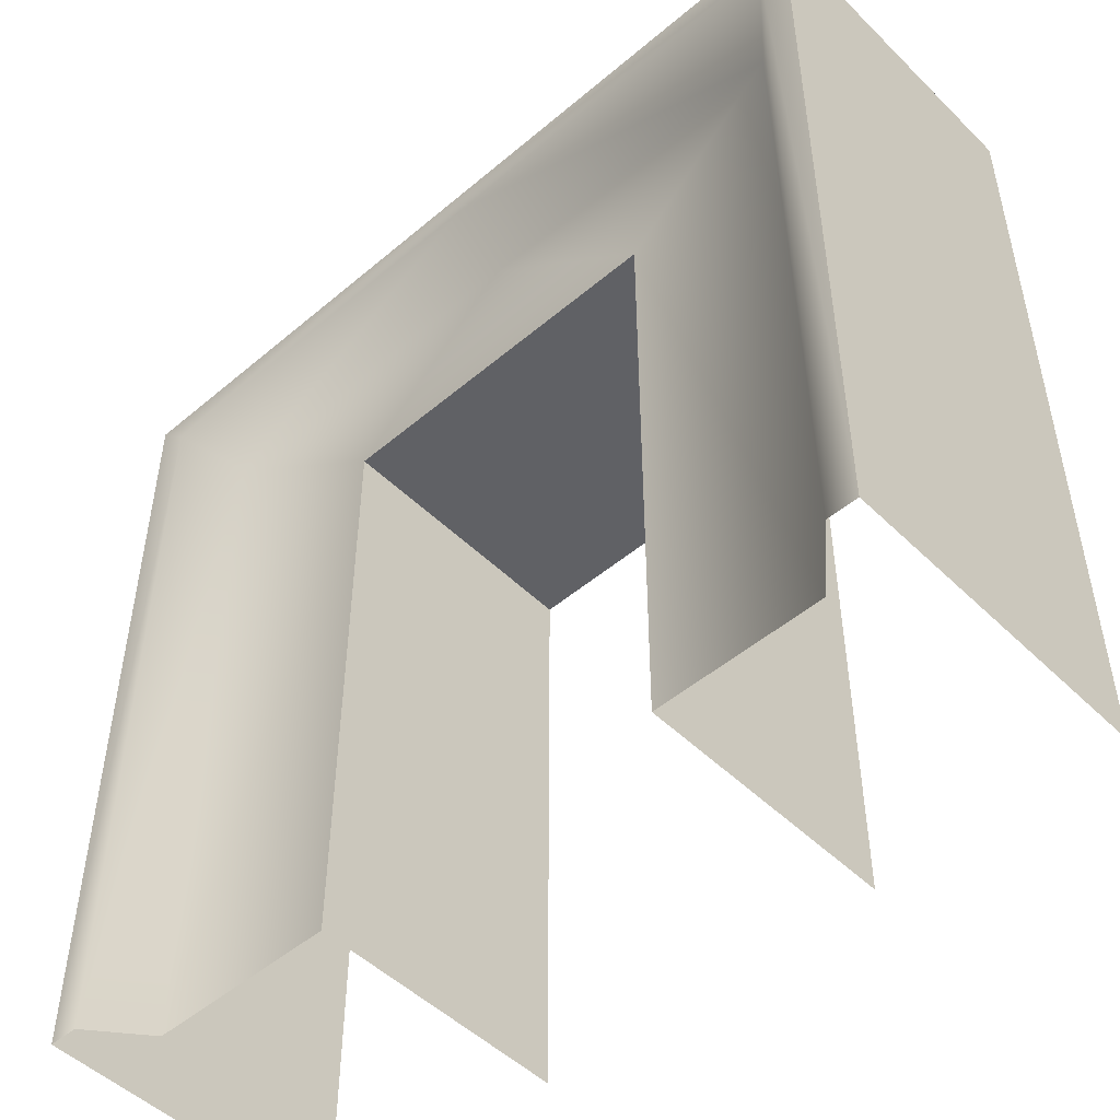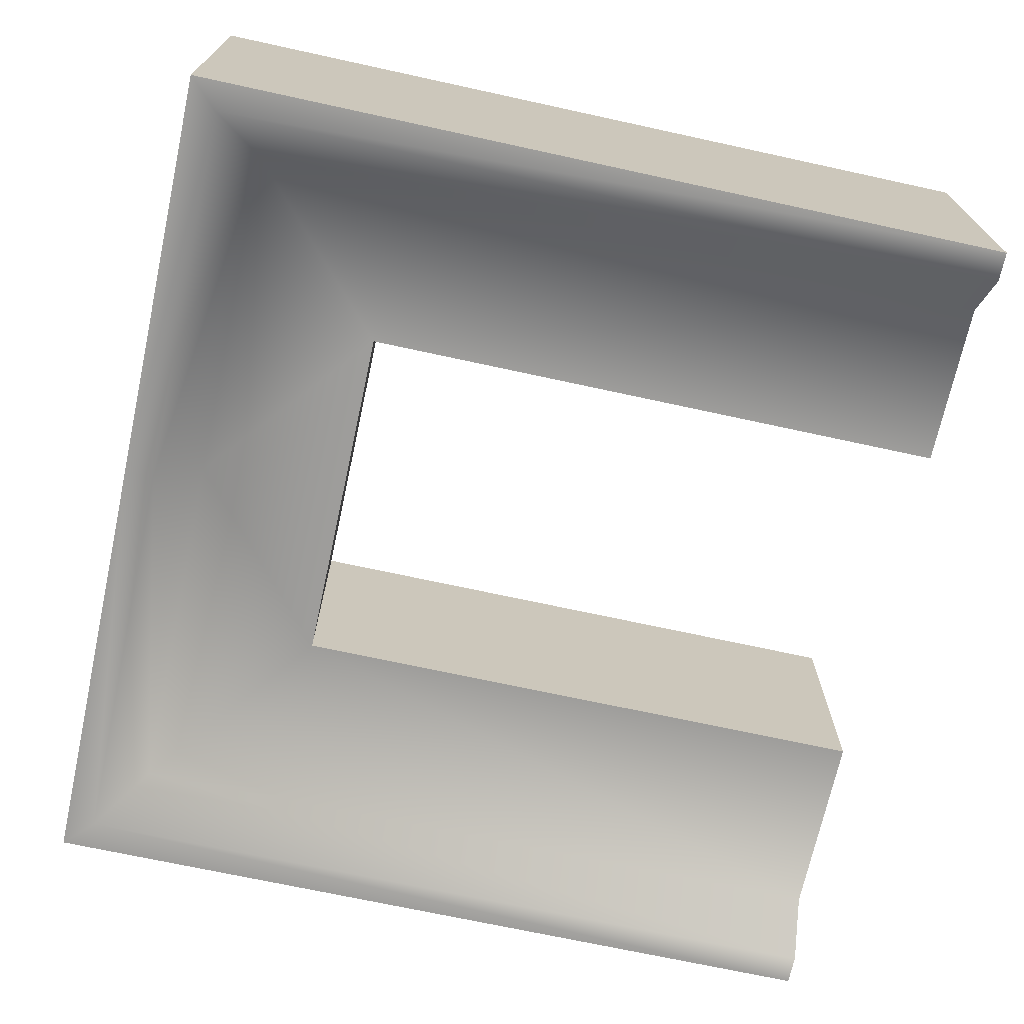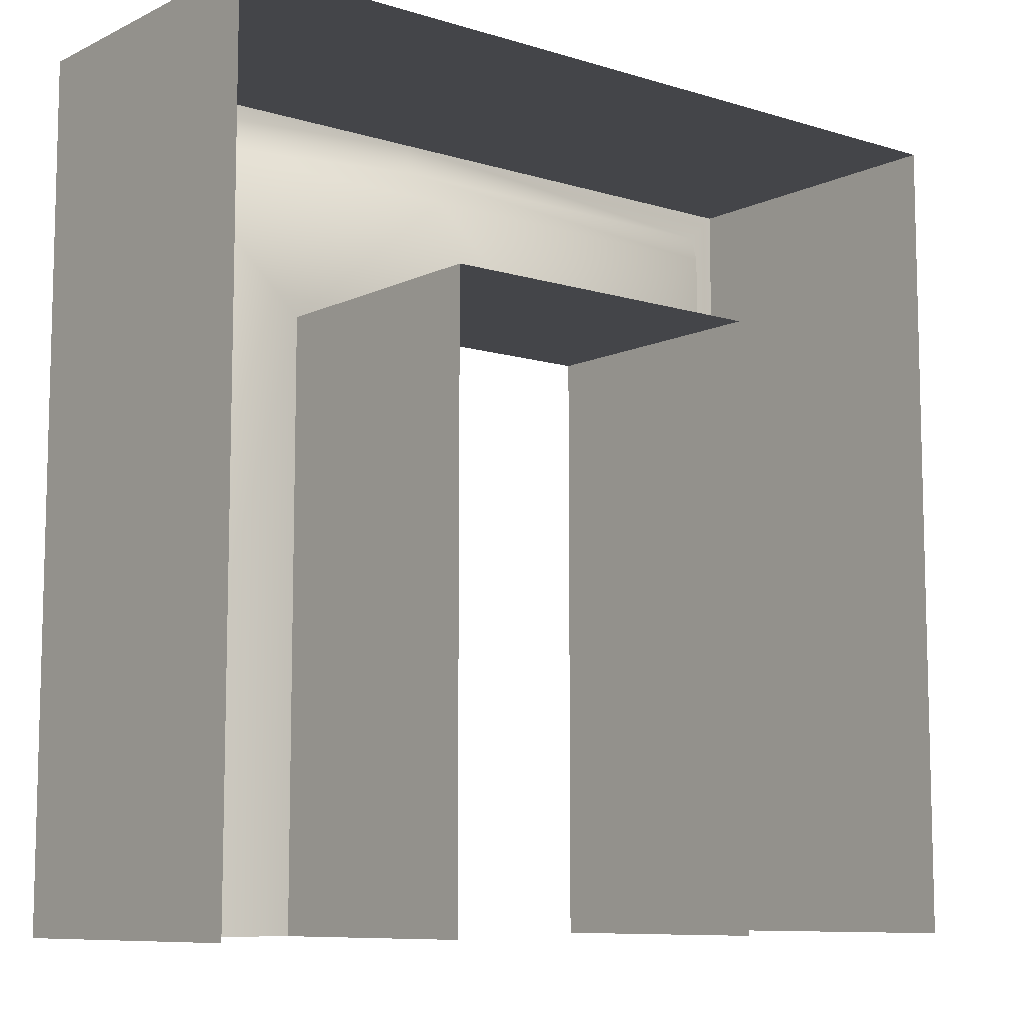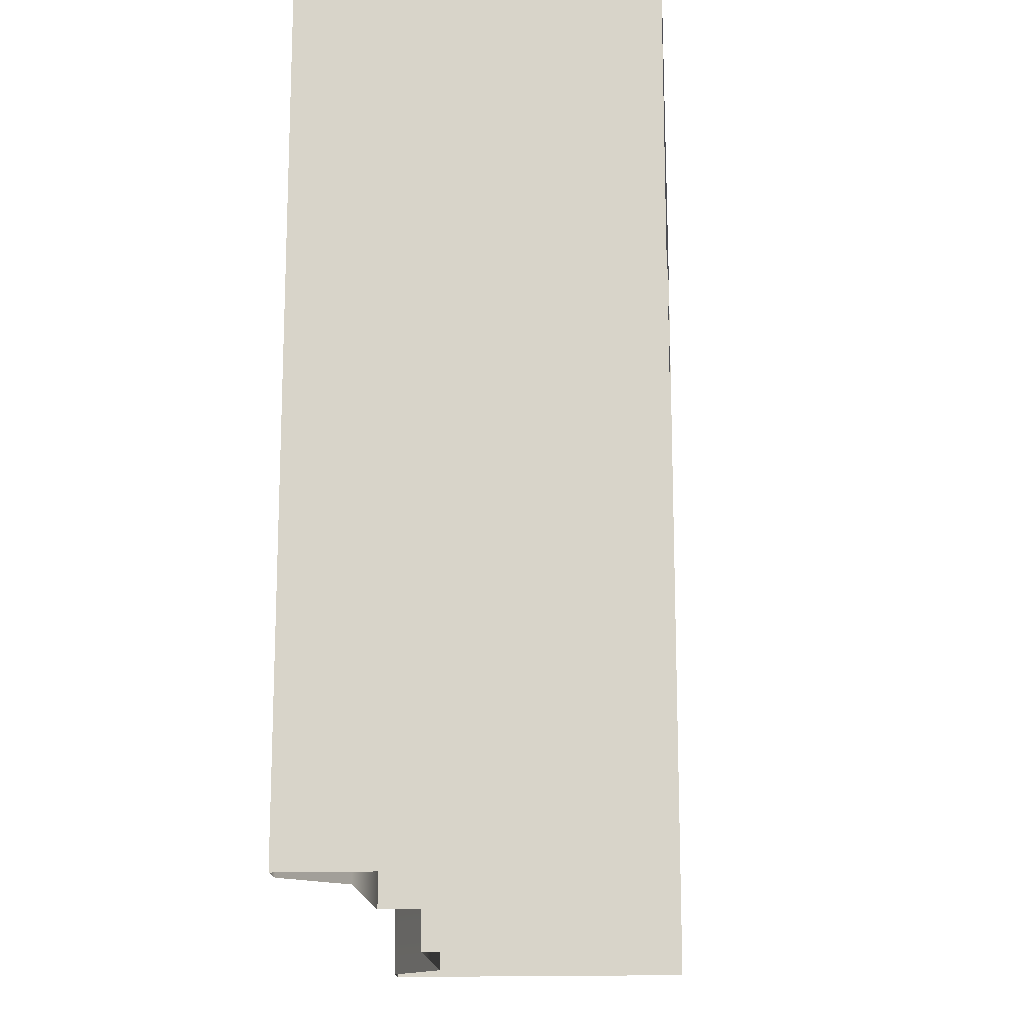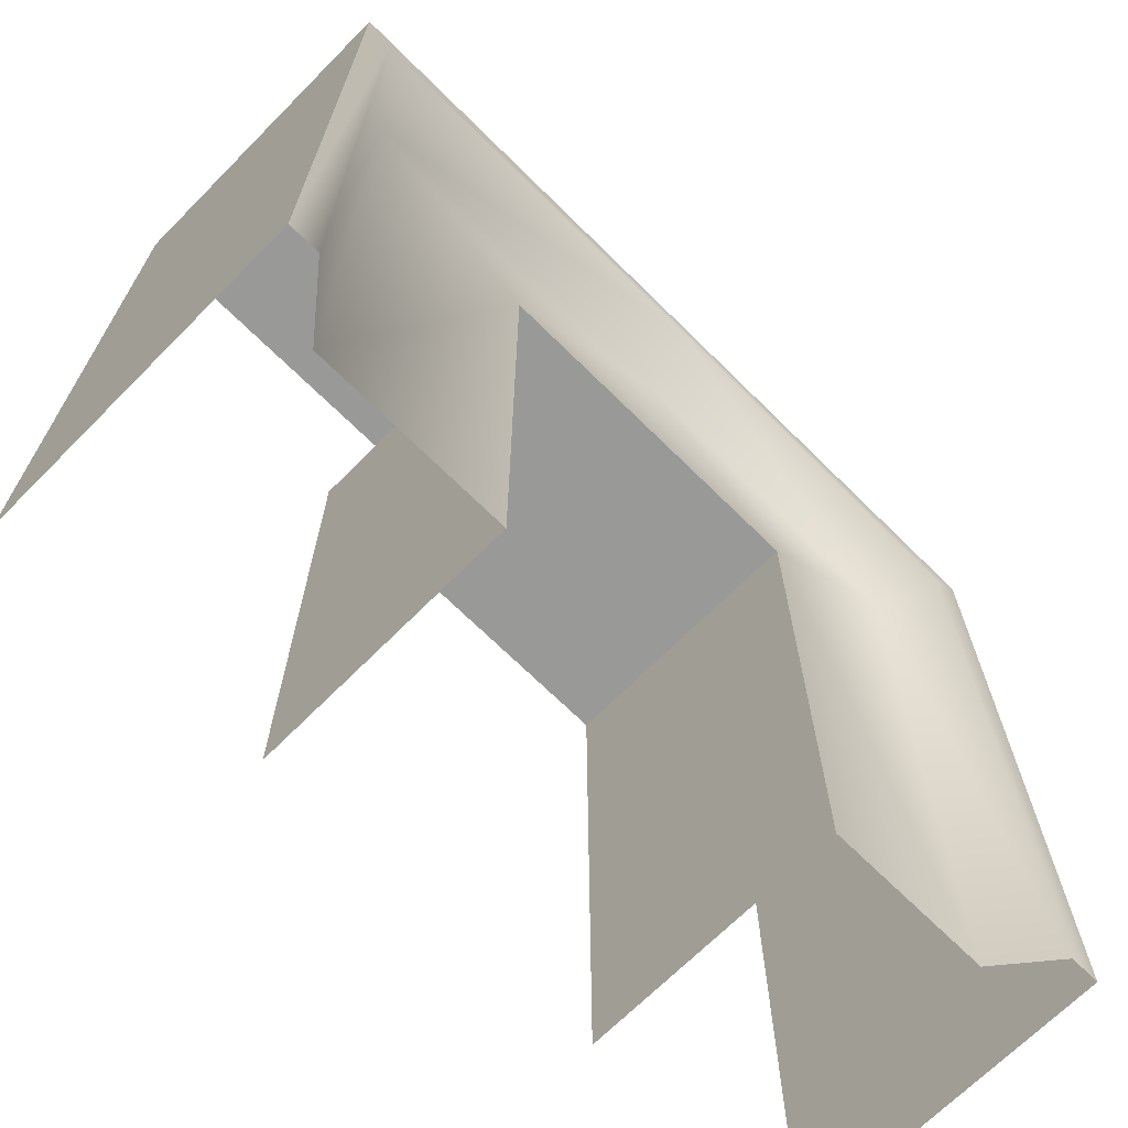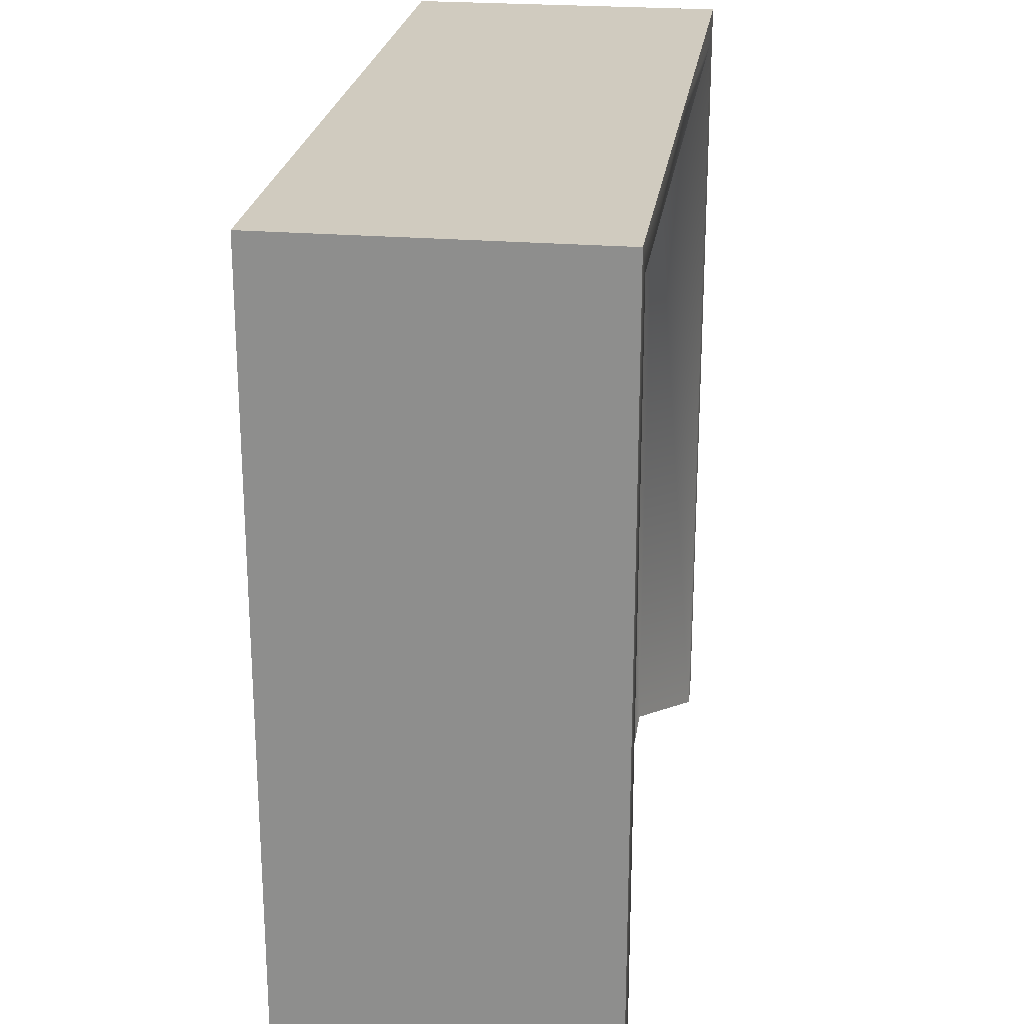
<metadata>
{"format":"obj","ext":"obj","renderer":"f3d","projection":"perspective","resolution":1024,"background":"white","views":[{"elev":-49.6,"azim":-137.0,"up":"+Y"},{"elev":-70.6,"azim":-102.3,"up":"+Z"},{"elev":-9.1,"azim":-39.0,"up":"+Y"},{"elev":-16.3,"azim":-85.9,"up":"+Y"},{"elev":-68.8,"azim":135.2,"up":"+Y"},{"elev":23.7,"azim":97.9,"up":"+Y"}]}
</metadata>
<code>
o sponza_59
v 69.38 99.08 20.28
v 69.38 99.08 17.51
v 69.38 92.74 17.51
v 69.38 92.74 20.28
v 71.87 101.1 16.93
v 72.18 101.4 16.93
v 72.18 92.74 16.93
v 71.87 92.74 16.93
v 72.18 101.4 20.28
v 72.18 92.74 20.28
v 71.4 100.7 17.51
v 71.4 92.74 17.51
v 67.52 99.08 17.51
v 67.52 100.7 17.51
v 67.52 101.1 16.93
v 67.52 99.08 20.28
v 67.52 101.4 16.93
v 67.52 101.4 20.28
v 65.67 92.74 17.51
v 65.67 99.08 17.51
v 65.67 99.08 20.28
v 65.67 92.74 20.28
v 63.15 92.74 16.93
v 63.15 101.4 16.93
v 63.46 101.1 16.93
v 63.46 92.74 16.93
v 63.15 101.4 20.28
v 63.15 92.74 20.28
v 63.94 92.74 17.51
v 63.94 100.7 17.51
v 69.38 99.08 20.28
v 69.38 99.08 17.51
v 69.38 99.08 17.51
v 69.38 92.74 17.51
v 72.18 101.4 16.93
v 72.18 101.4 16.93
v 72.18 92.74 16.93
v 72.18 101.4 20.28
v 67.52 99.08 17.51
v 67.52 101.4 16.93
v 65.67 92.74 17.51
v 65.67 99.08 17.51
v 65.67 99.08 17.51
v 65.67 99.08 20.28
v 63.15 92.74 16.93
v 63.15 101.4 16.93
v 63.15 101.4 16.93
v 63.15 101.4 20.28
f 31 32 34
f 31 34 4
f 5 35 37
f 5 37 8
f 7 36 38
f 7 38 10
f 33 11 12
f 33 12 3
f 11 5 8
f 11 8 12
f 33 39 14
f 33 14 11
f 11 14 15
f 11 15 5
f 1 16 13
f 1 13 2
f 40 35 5
f 40 5 15
f 18 9 6
f 18 6 17
f 41 42 44
f 41 44 22
f 45 46 25
f 45 25 26
f 48 47 23
f 48 23 28
f 43 19 29
f 43 29 30
f 30 29 26
f 30 26 25
f 43 30 14
f 43 14 39
f 30 25 15
f 30 15 14
f 21 20 13
f 21 13 16
f 25 46 40
f 25 40 15
f 24 27 18
f 24 18 17

</code>
